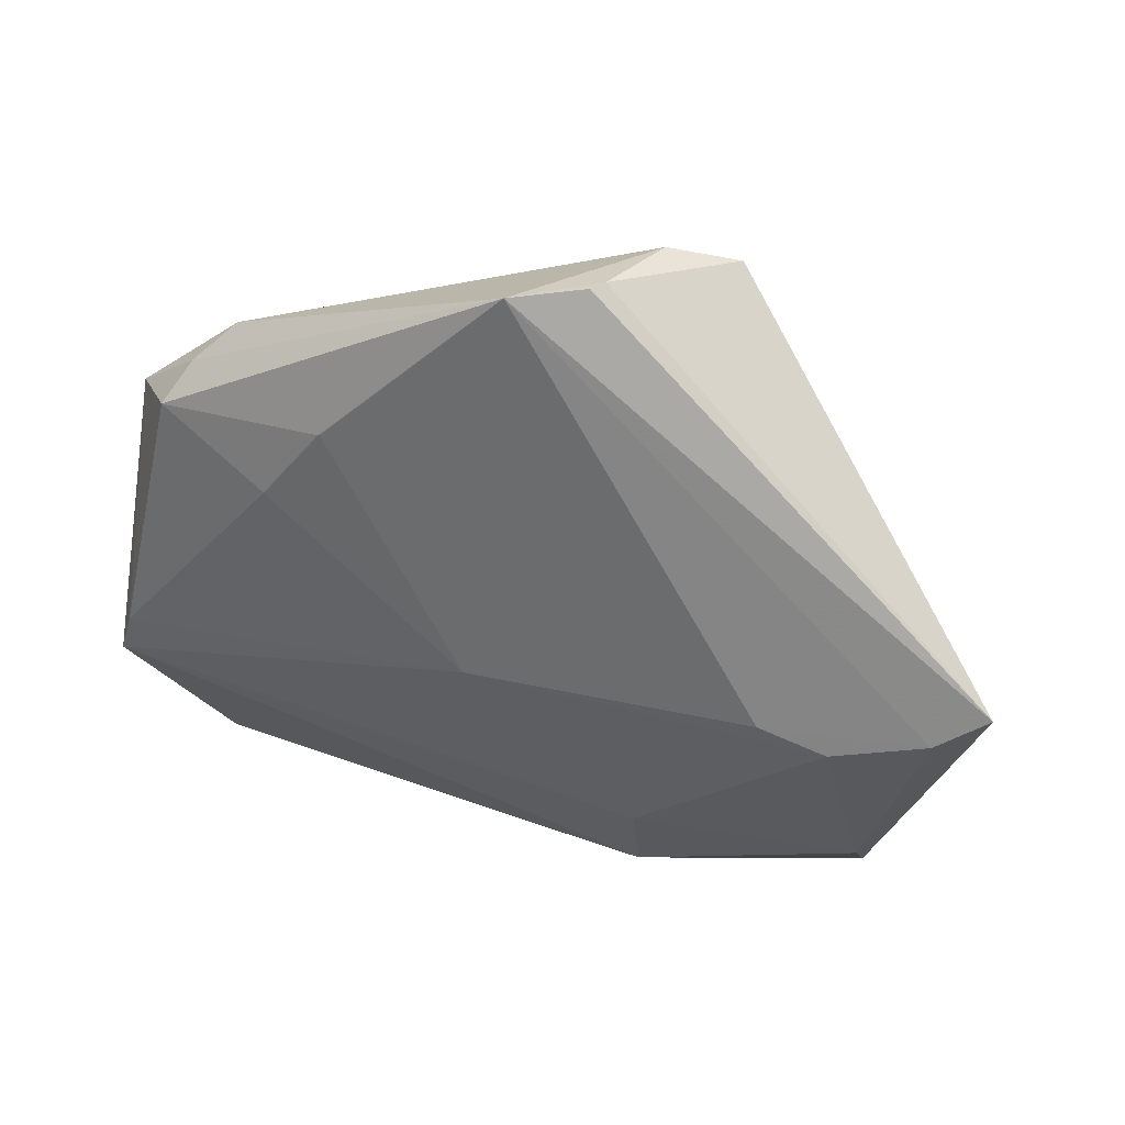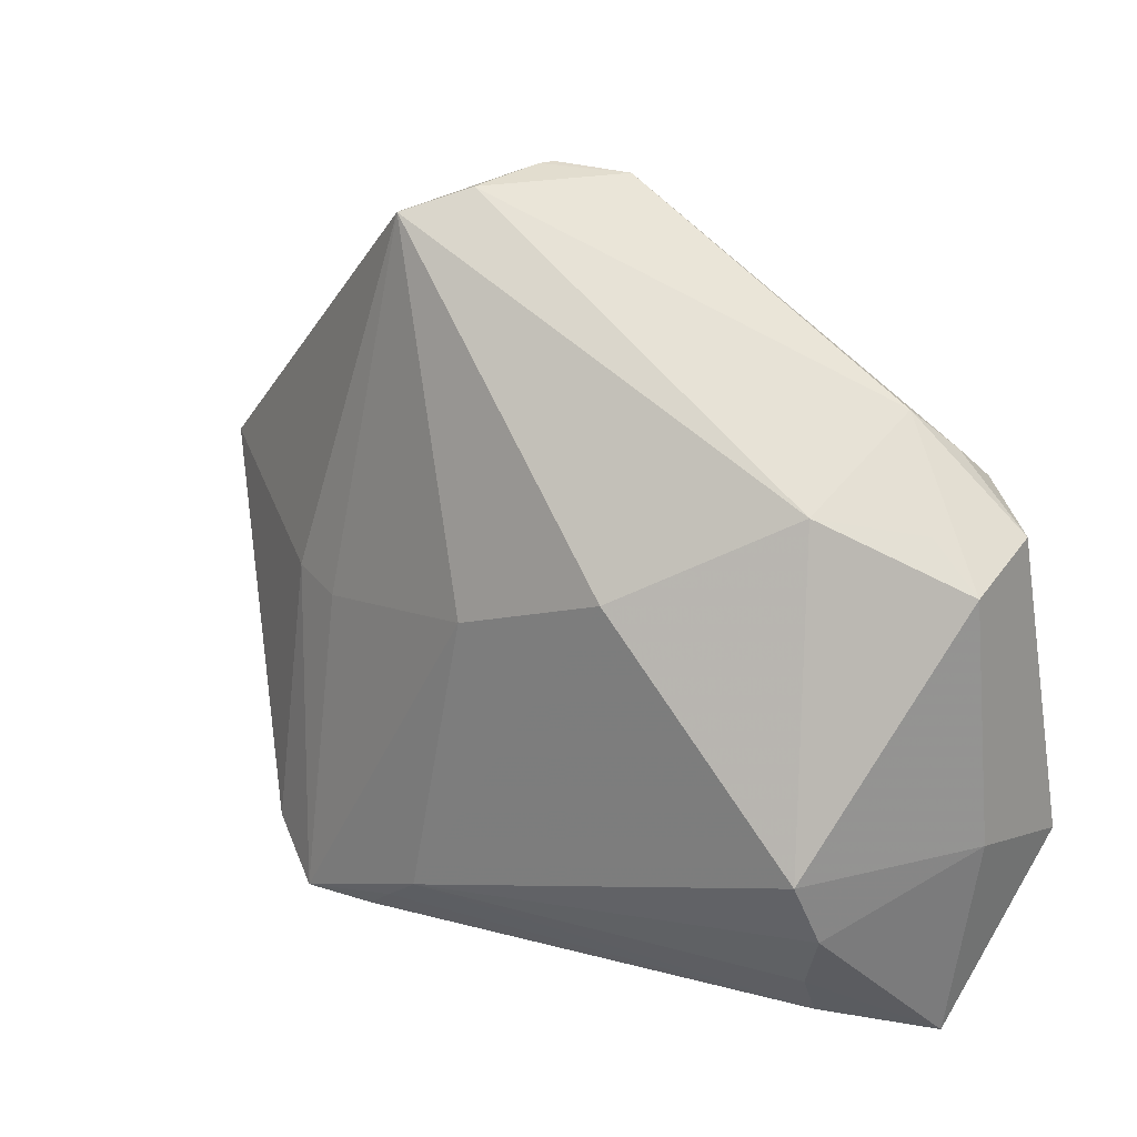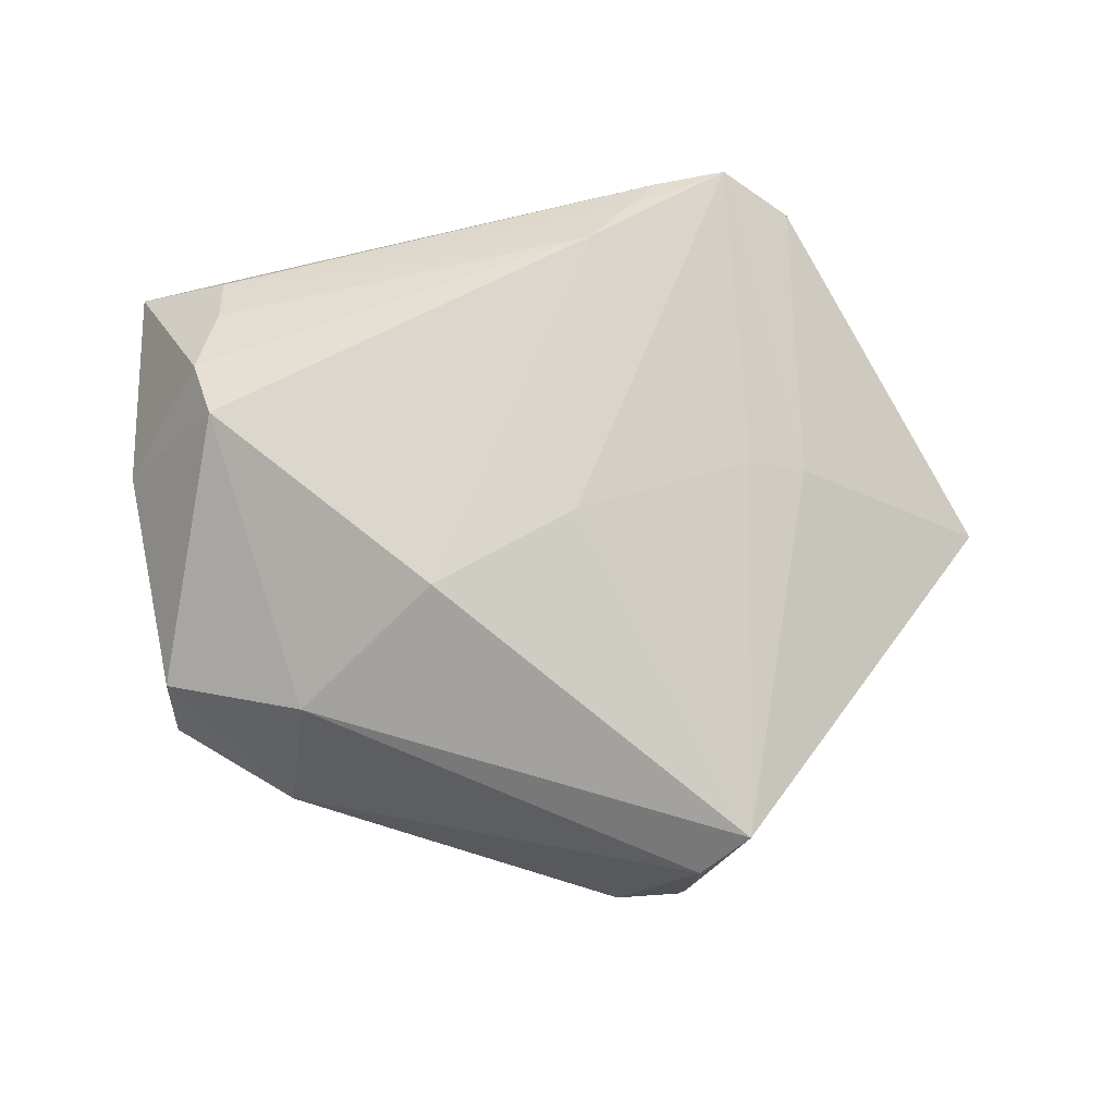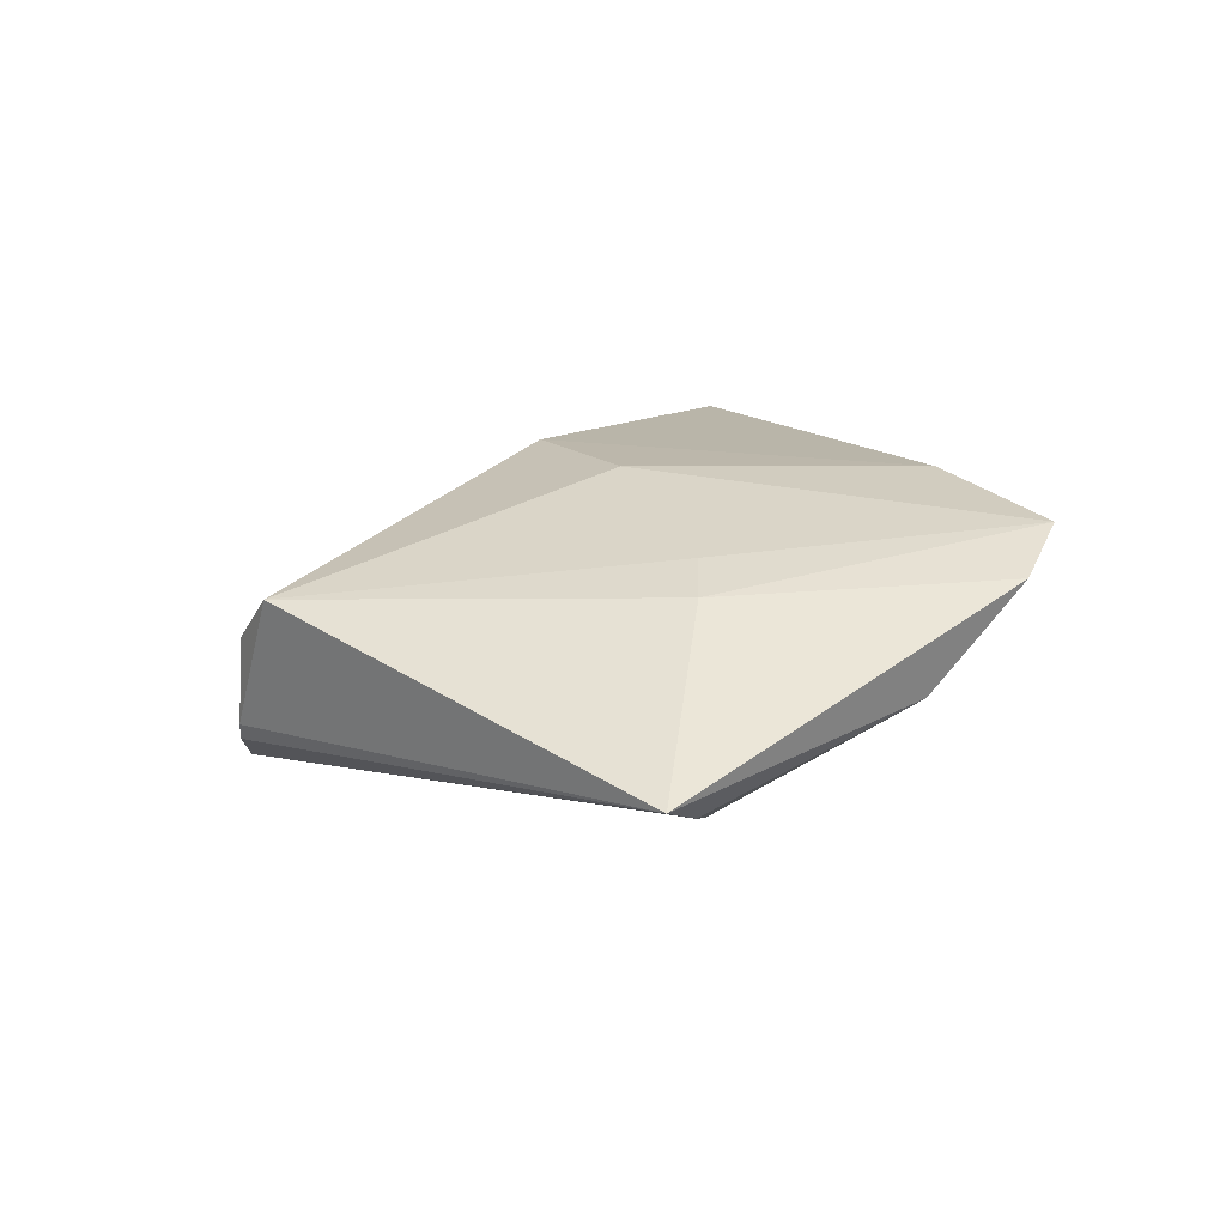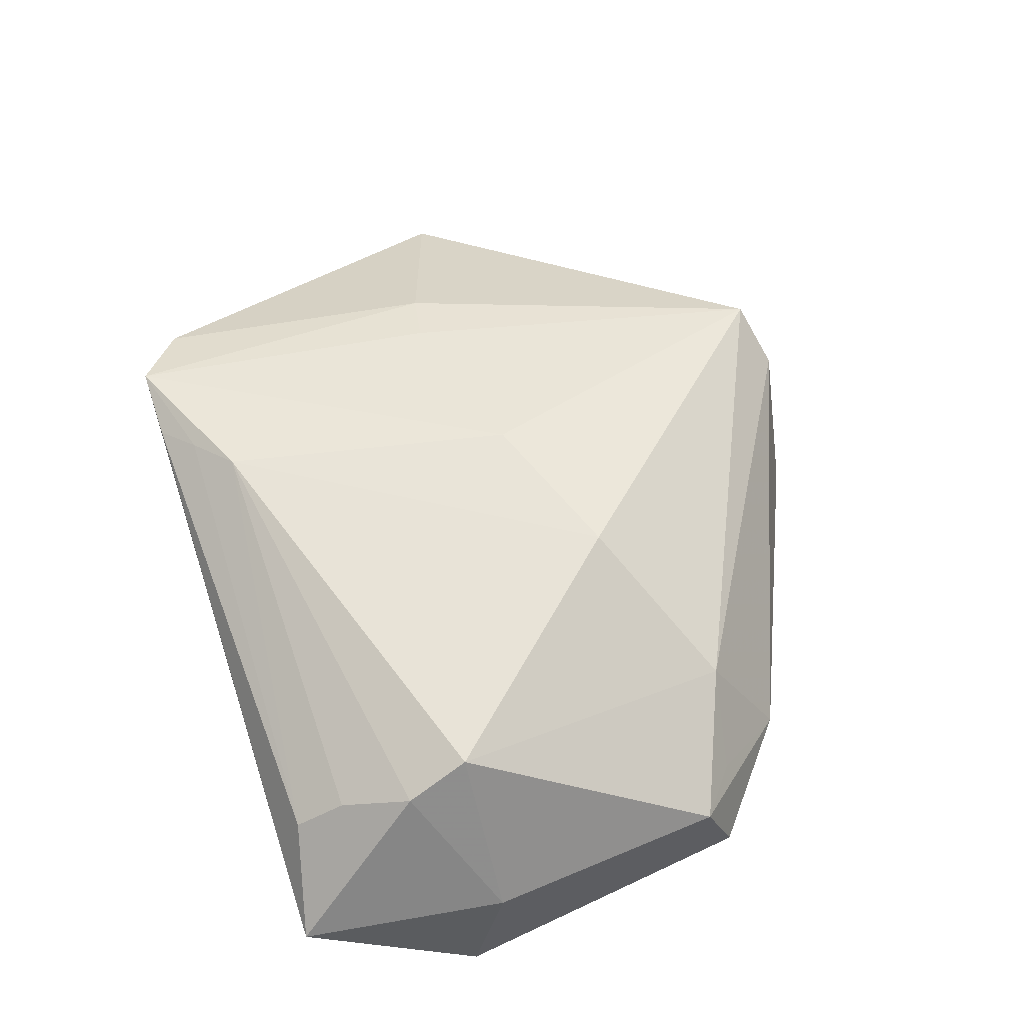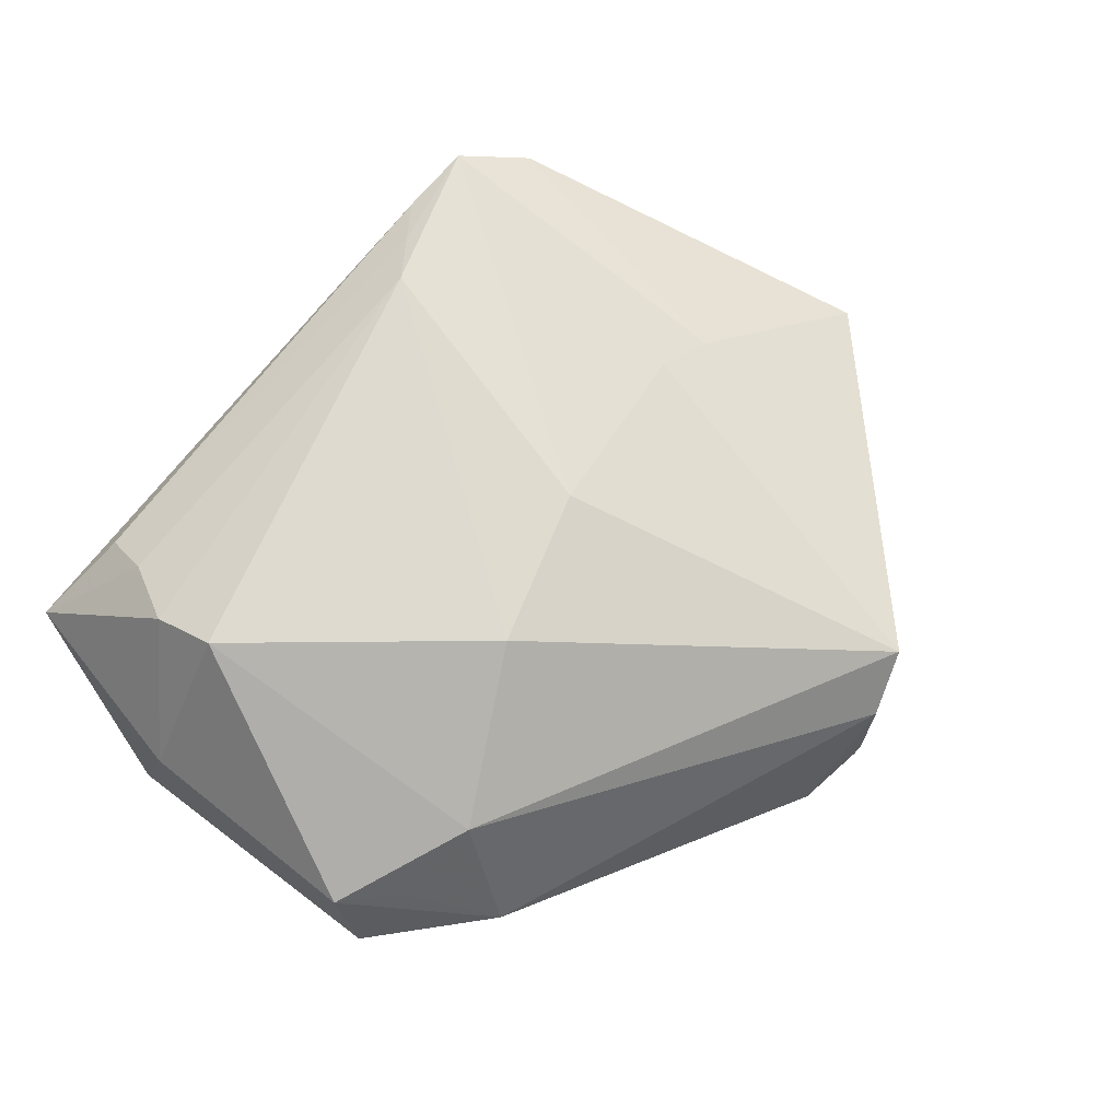
<metadata>
{"format":"obj","ext":"obj","renderer":"f3d","projection":"perspective","resolution":1024,"background":"white","views":[{"elev":35.7,"azim":-150.7,"up":"+Y"},{"elev":24.0,"azim":34.2,"up":"+Y"},{"elev":73.4,"azim":171.6,"up":"+Z"},{"elev":13.4,"azim":-98.7,"up":"+Z"},{"elev":61.7,"azim":71.8,"up":"+Z"},{"elev":70.9,"azim":132.6,"up":"+Z"}]}
</metadata>
<code>
v -0.008266 -0.03137 0.0159
v 0.03947 0.01305 0.0003629
v -0.01286 -0.03501 0.01416
v -0.03437 -0.02348 -0.0006565
v -0.009182 -0.03639 0.0005559
v 0.04551 -0.0146 -0.0141
v 0.01427 0.005673 0.0159
v 0.04496 0.0088 0.00154
v -0.02812 -0.003574 0.007916
v 0.04803 -0.02016 -0.01289
v 0.0454 0.01184 -0.007075
v 0.037 0.01782 -0.009475
v 0.02461 0.009707 -0.0159
v -0.01551 0.03555 0.006222
v -0.008729 0.03827 -0.007764
v -0.00995 0.0378 0.001361
v -0.02458 -0.03827 0.01323
v -0.02773 -0.001228 -0.01257
v -0.02208 -0.004674 0.01032
v 0.0467 -0.01643 9.477e-05
v 0.03542 -0.01693 0.0159
v 0.03328 -0.03574 0.006768
v 0.03018 0.01473 0.006233
v -0.001396 0.03723 -0.01303
v -0.005231 -0.03814 0.002014
v -0.0168 -0.03823 0.01245
v 0.03382 -0.0306 0.01008
v -0.04803 0.002799 -0.00591
v -0.0343 -0.003173 -0.01106
v 0.002588 -0.004533 -0.01534
v -0.0111 -0.02584 -0.004684
v -0.03135 -0.03364 0.009418
v -0.002084 -0.0004601 0.01566
v 0.03322 0.02175 -0.006569
v -0.008036 0.03822 -0.009413
v 0.03847 0.01427 -0.01321
v 0.01774 0.01832 -0.0155
v 0.04342 -0.03827 -0.0004235
v 0.018 0.01823 -0.01549
v -0.04324 -0.000653 -0.008093
v 0.03681 -0.0236 0.0132
f 9 14 28
f 38 5 10
f 38 17 25
f 25 5 38
f 17 5 25
f 38 10 20
f 20 10 8
f 8 21 20
f 35 24 28
f 32 5 17
f 32 4 5
f 28 4 32
f 32 9 28
f 17 9 32
f 21 7 1
f 23 21 8
f 23 7 21
f 14 7 23
f 13 36 6
f 14 23 16
f 28 24 40
f 24 18 40
f 40 4 28
f 30 18 24
f 13 6 30
f 30 6 10
f 18 30 29
f 4 40 29
f 29 40 18
f 24 16 34
f 34 16 23
f 26 17 38
f 38 22 26
f 21 1 41
f 38 20 41
f 41 20 21
f 17 1 33
f 33 7 14
f 33 1 7
f 24 35 15
f 15 16 24
f 14 16 15
f 28 14 15
f 15 35 28
f 13 30 37
f 37 30 24
f 5 4 31
f 4 29 31
f 31 29 30
f 31 10 5
f 31 30 10
f 12 36 24
f 24 34 12
f 2 23 8
f 8 34 2
f 2 34 23
f 22 1 3
f 3 26 22
f 3 1 17
f 17 26 3
f 27 1 22
f 27 41 1
f 27 22 38
f 38 41 27
f 14 9 19
f 19 33 14
f 19 9 17
f 17 33 19
f 24 36 39
f 39 37 24
f 39 36 13
f 13 37 39
f 11 34 8
f 11 12 34
f 36 12 11
f 8 10 11
f 10 6 11
f 11 6 36

</code>
